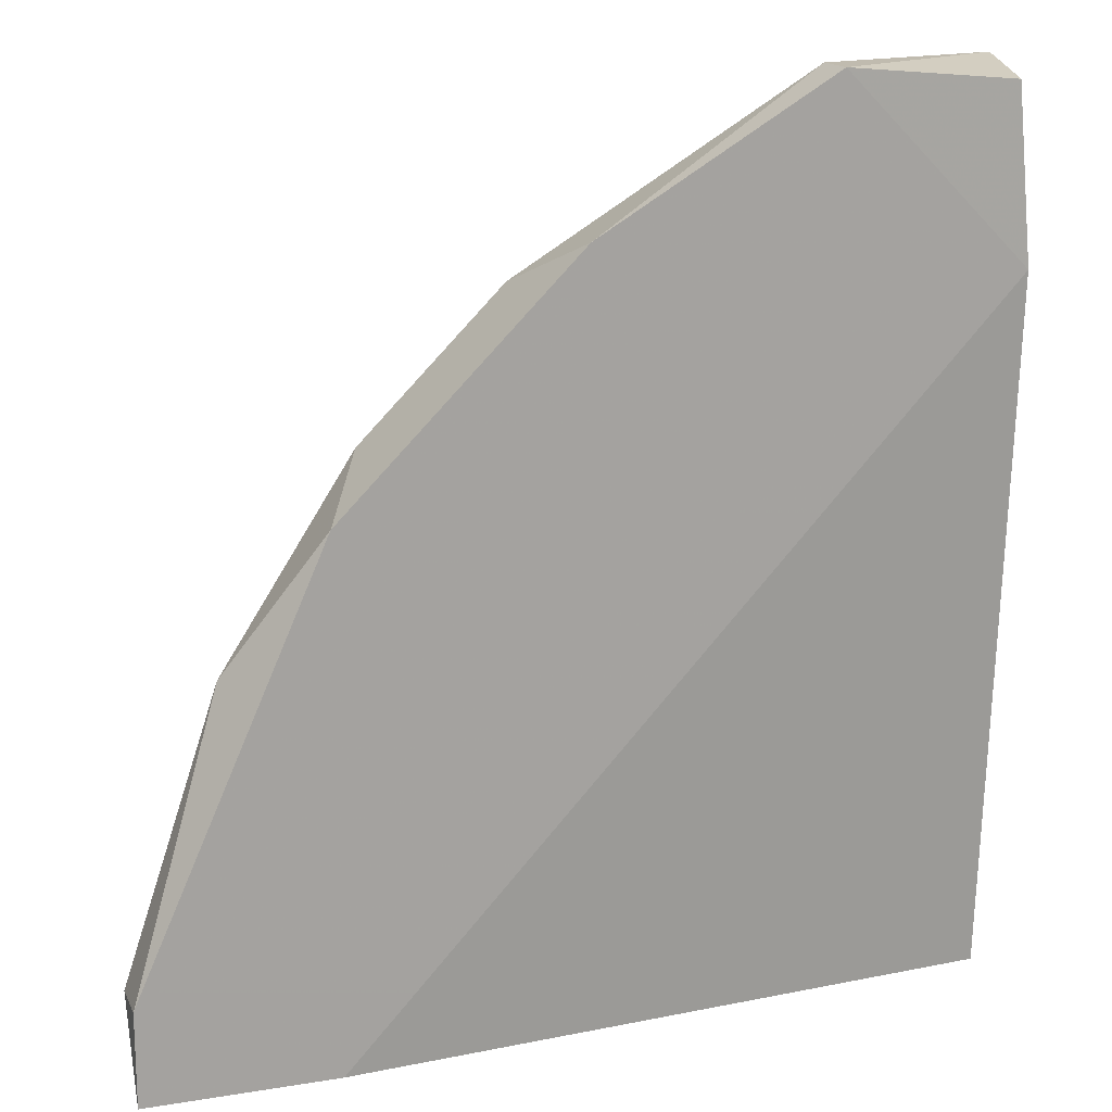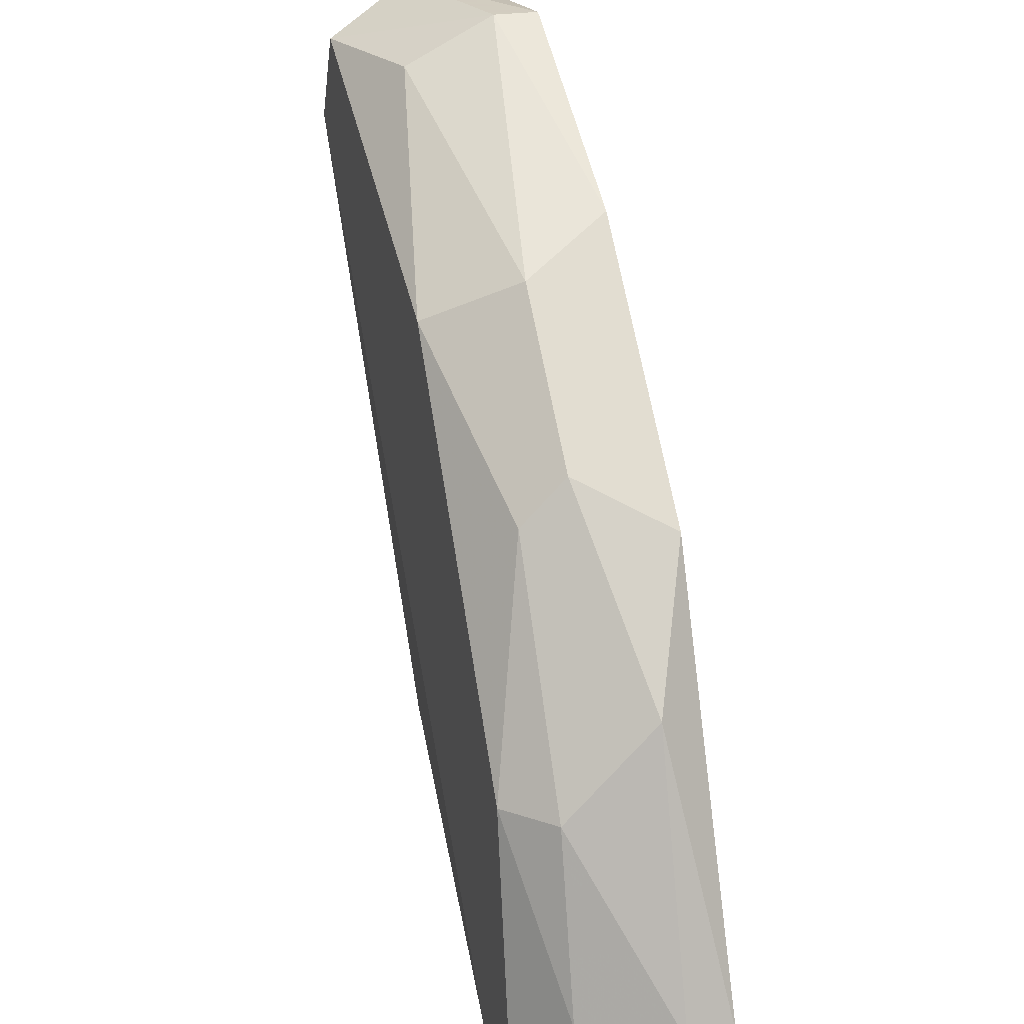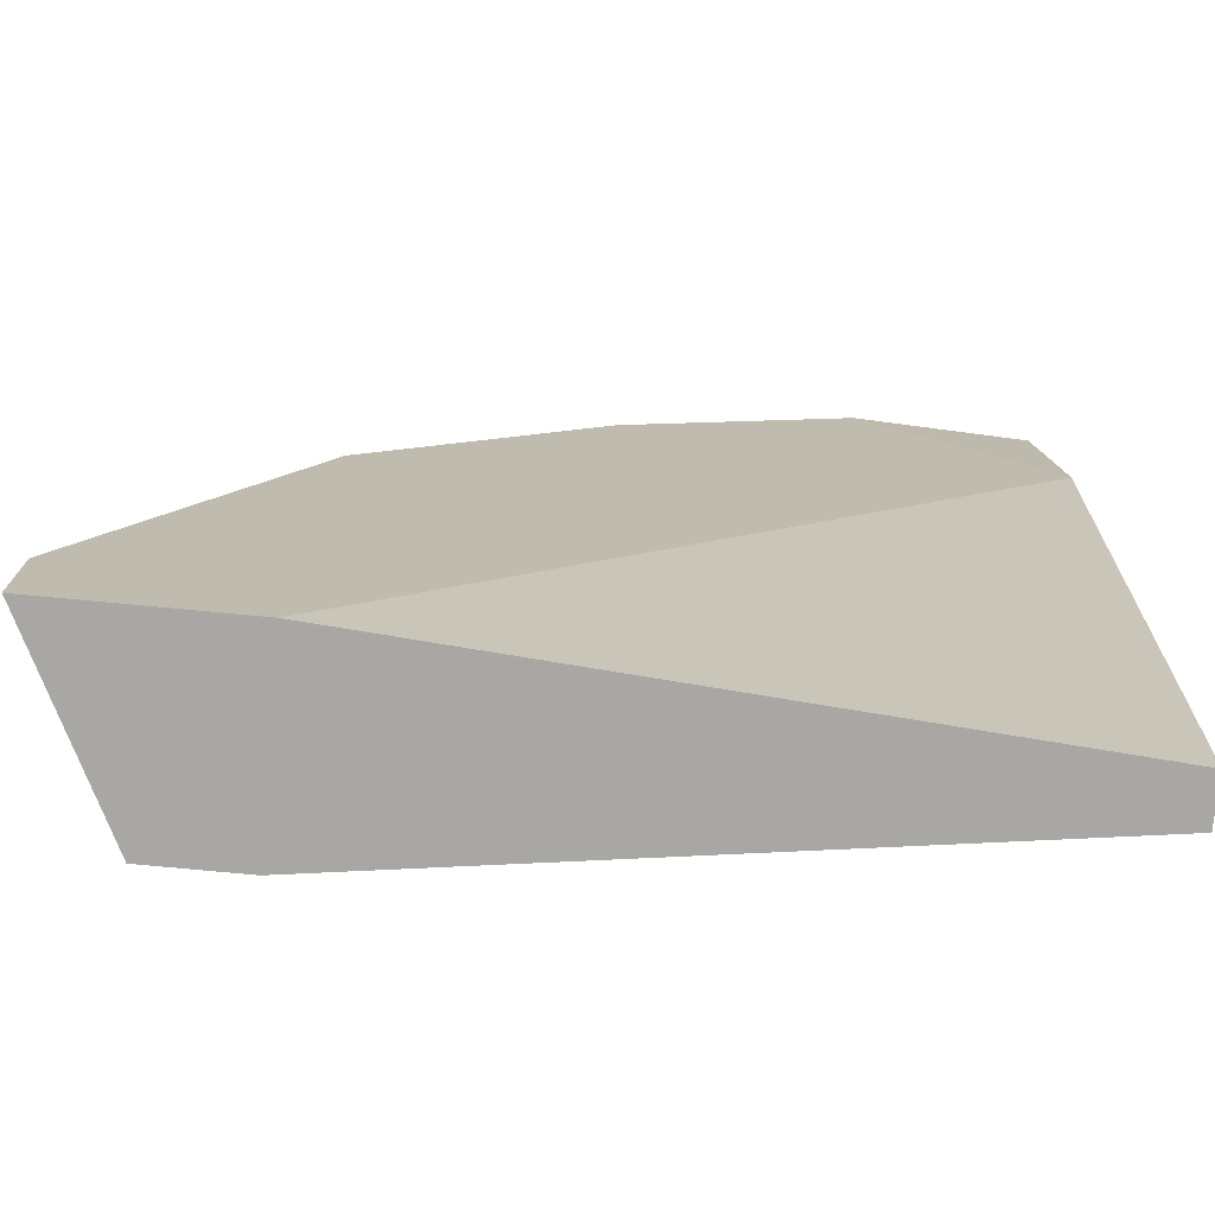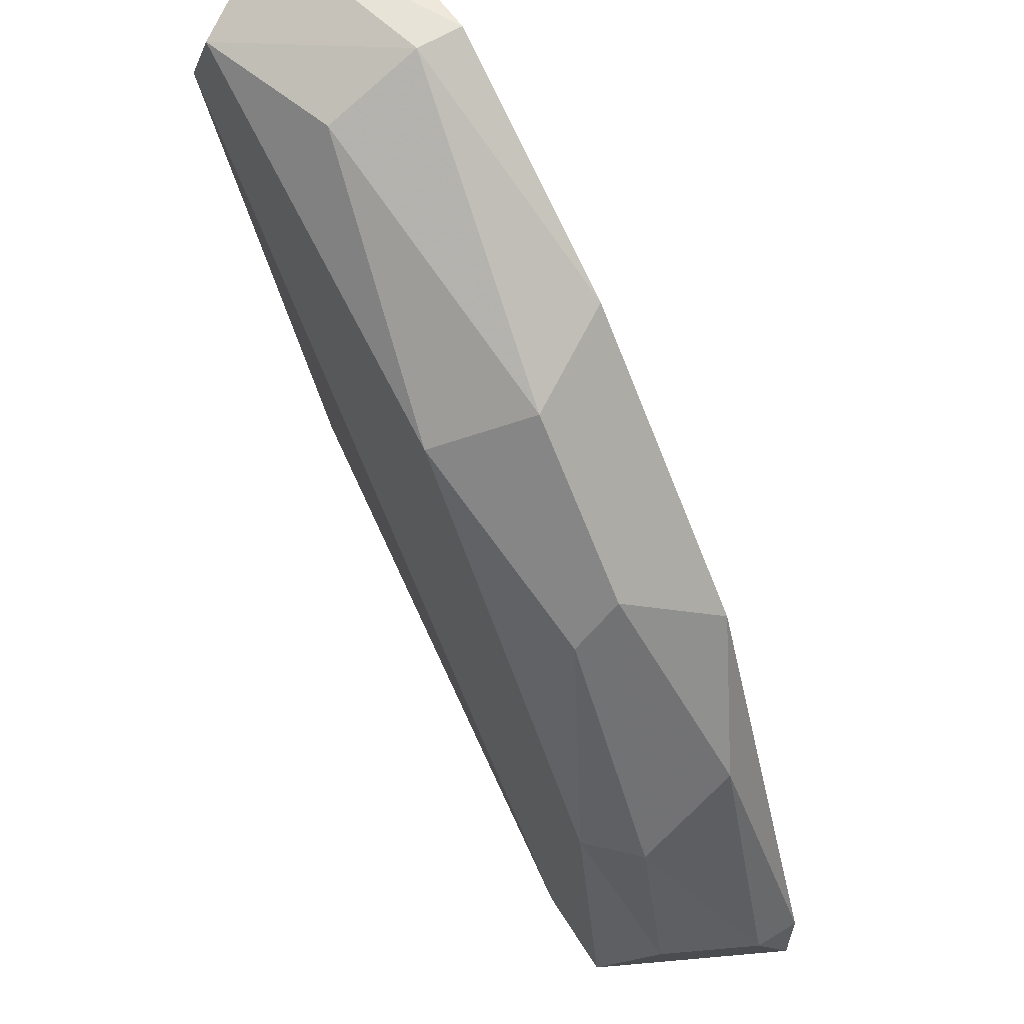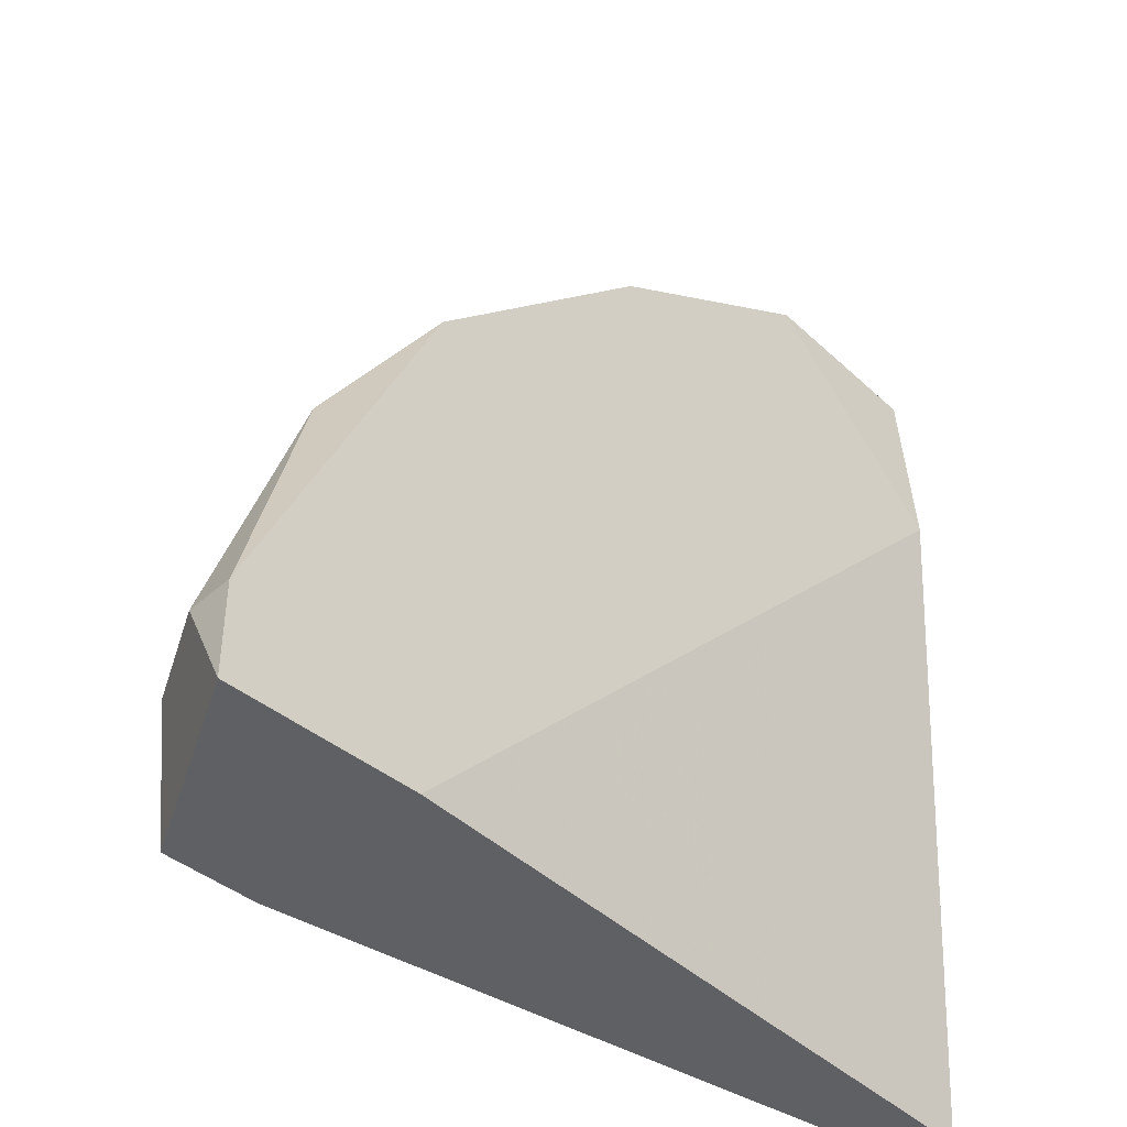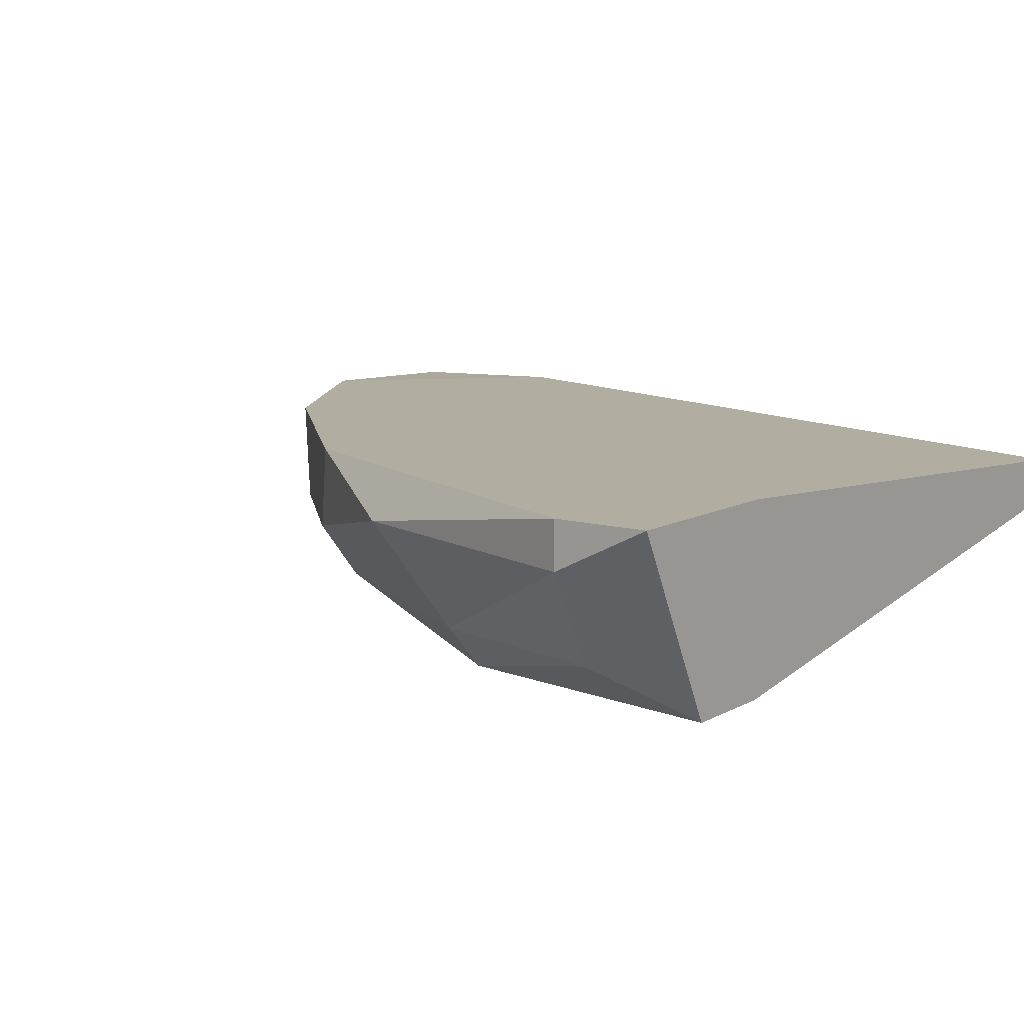
<metadata>
{"format":"obj","ext":"obj","renderer":"f3d","projection":"perspective","resolution":1024,"background":"white","views":[{"elev":16.1,"azim":161.4,"up":"+Z"},{"elev":24.3,"azim":74.2,"up":"+Z"},{"elev":-74.6,"azim":174.6,"up":"+Z"},{"elev":61.7,"azim":58.2,"up":"+Z"},{"elev":-43.1,"azim":136.2,"up":"+Z"},{"elev":10.3,"azim":126.0,"up":"+Y"}]}
</metadata>
<code>
v -0.01109 -0.2368 0.2342
v 0.1779 -0.1923 0.05632
v 0.1779 -0.2034 0.05632
v -0.0222 -0.2034 0.03406
v 0.02227 -0.1923 0.2453
v 0.1556 -0.2368 0.03406
v 0.1223 -0.2256 0.1563
v -0.0222 -0.1923 0.2008
v -0.0222 -0.2145 0.03406
v 0.1334 -0.1923 0.03406
v 0.1334 -0.1923 0.1563
v -0.0222 -0.2368 0.2119
v 0.07785 -0.2368 0.1897
v 0.08894 -0.2145 0.2008
v -0.01865 -0.1931 0.2416
v 0.1334 -0.2368 0.03406
v 0.1445 -0.2368 0.1008
v 0.1556 -0.2034 0.123
v 0.1779 -0.1923 0.03406
v 0.02227 -0.2256 0.2342
v -0.0222 -0.2145 0.2453
v 0.07785 -0.1923 0.2119
v 0.1556 -0.2256 0.1008
v 0.02227 -0.2034 0.2453
v 0.1223 -0.2145 0.1675
v 0.1668 -0.2256 0.05632
f 23 17 26
f 5 2 8
f 4 6 9
f 8 4 9
f 6 4 10
f 8 2 10
f 4 8 10
f 2 5 11
f 6 1 12
f 8 9 12
f 1 6 13
f 5 8 15
f 9 6 16
f 6 12 16
f 12 9 16
f 13 6 17
f 7 13 17
f 3 2 18
f 2 11 18
f 2 3 19
f 3 6 19
f 10 2 19
f 6 10 19
f 1 13 20
f 13 14 20
f 12 1 21
f 8 12 21
f 5 15 21
f 15 8 21
f 11 5 22
f 7 17 23
f 3 18 23
f 1 20 24
f 20 14 24
f 21 1 24
f 5 21 24
f 22 5 24
f 14 22 24
f 13 7 25
f 14 13 25
f 18 11 25
f 11 22 25
f 22 14 25
f 7 23 25
f 23 18 25
f 6 3 26
f 17 6 26
f 3 23 26

</code>
